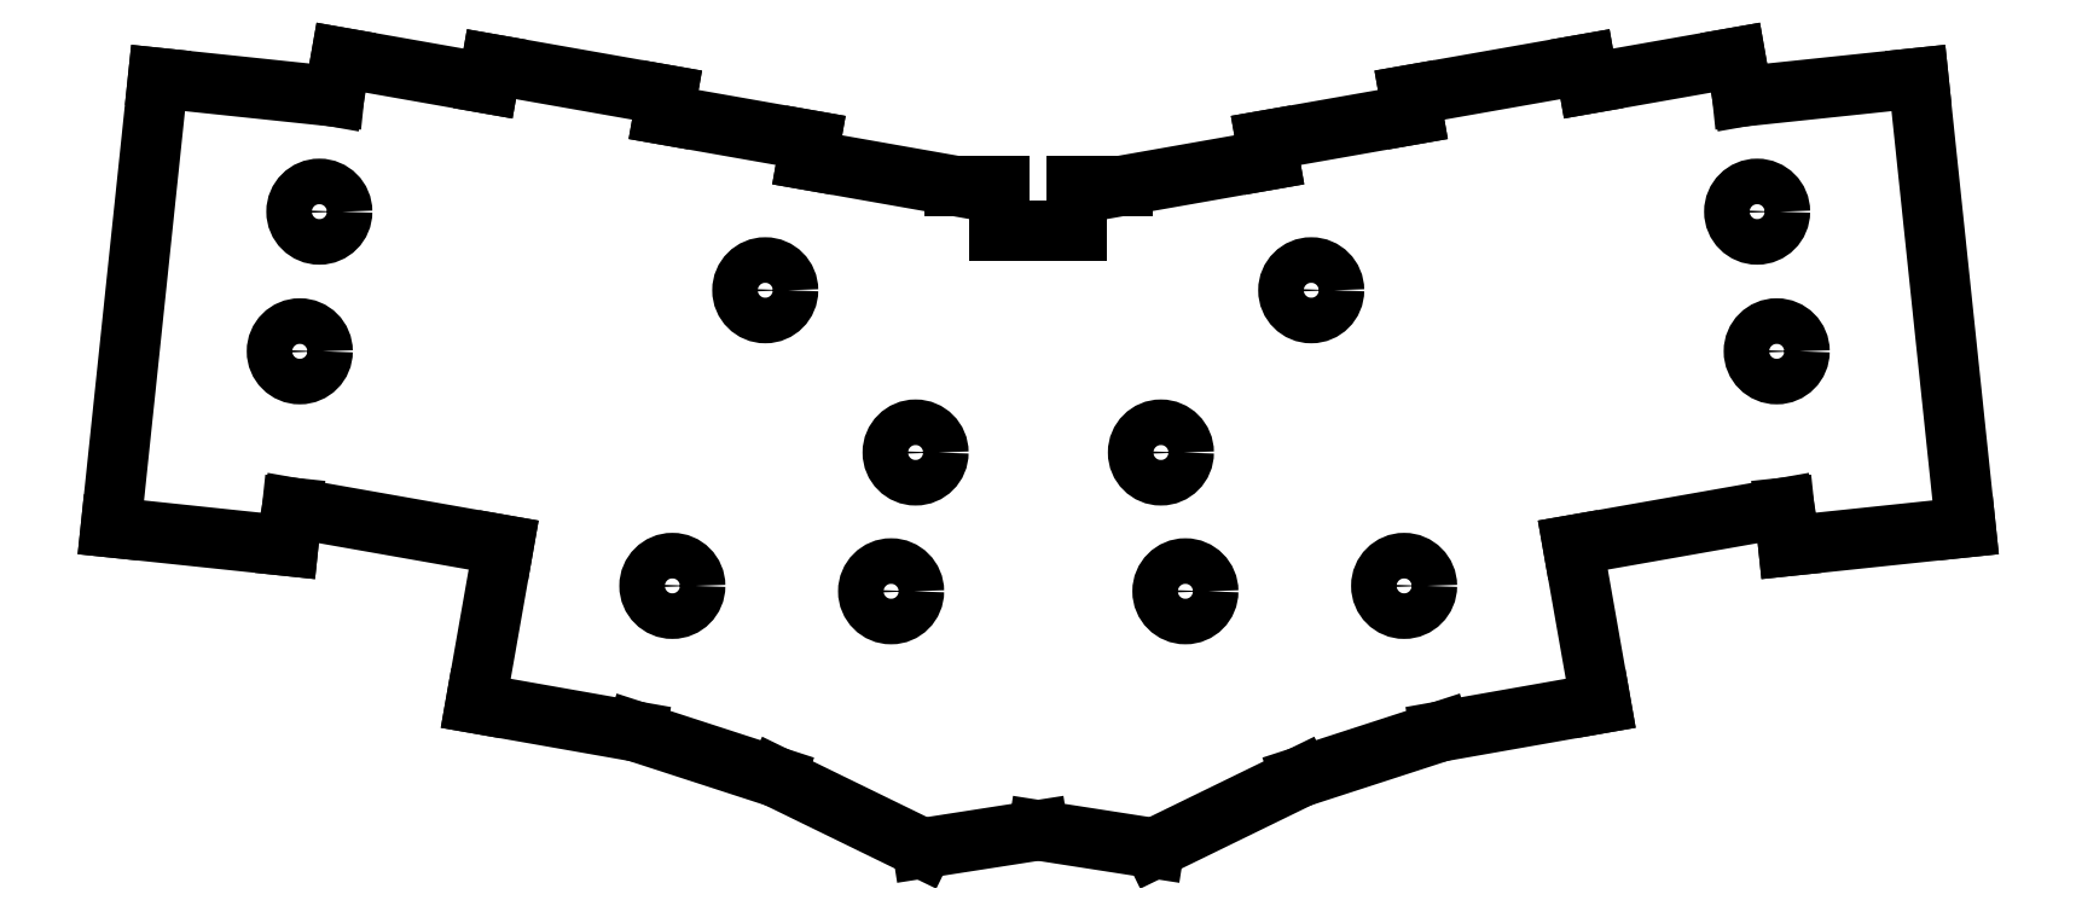
<metadata>
{"format":"dxf","ext":"dxf","renderer":"ezdxf+matplotlib","layout":"modelspace","background":"white","min_lineweight":24,"dpi":150}
</metadata>
<code>
0
SECTION
2
ENTITIES
0
LINE
8
0
10
95.14
20
-120.9
11
116.5
21
-123.1
0
LINE
8
0
10
116.5
20
-123.1
11
117
21
-118.5
0
LINE
8
0
10
95.14
20
-120.9
11
100.8
21
-66.66
0
LINE
8
0
10
100.8
20
-66.66
11
122.1
21
-68.89
0
LINE
8
0
10
117
20
-118.5
11
142.5
21
-123
0
LINE
8
0
10
140.6
20
-67.33
11
122.9
21
-64.2
0
LINE
8
0
10
122.9
20
-64.2
11
122.1
21
-68.89
0
LINE
8
0
10
161.8
20
-71.06
11
162.2
21
-68.72
0
LINE
8
0
10
162.2
20
-68.72
11
141
21
-64.99
0
LINE
8
0
10
141
20
-64.99
11
140.6
21
-67.33
0
LINE
8
0
10
179.1
20
-76.53
11
179.5
21
-74.19
0
LINE
8
0
10
179.5
20
-74.19
11
161.8
21
-71.06
0
LINE
8
0
10
196.8
20
-79.65
11
179.1
21
-76.53
0
LINE
8
0
10
139.1
20
-142.1
11
158.5
21
-145.5
0
LINE
8
0
10
139.1
20
-142.1
11
142.5
21
-123
0
LINE
8
0
10
158.5
20
-145.5
11
175.4
21
-151
0
LINE
8
0
10
175.4
20
-151
11
193
21
-159.6
0
LINE
8
0
10
297.4
20
-123.1
11
318.8
21
-120.9
0
LINE
8
0
10
313.1
20
-66.66
11
318.8
21
-120.9
0
LINE
8
0
10
296.9
20
-118.5
11
297.4
21
-123.1
0
LINE
8
0
10
291.9
20
-68.89
11
313.1
21
-66.66
0
LINE
8
0
10
271.4
20
-123
11
296.9
21
-118.5
0
LINE
8
0
10
291.9
20
-68.89
11
291
21
-64.2
0
LINE
8
0
10
291
20
-64.2
11
273.3
21
-67.33
0
LINE
8
0
10
273.3
20
-67.33
11
272.9
21
-64.99
0
LINE
8
0
10
272.9
20
-64.99
11
251.7
21
-68.72
0
LINE
8
0
10
251.7
20
-68.72
11
252.1
21
-71.06
0
LINE
8
0
10
252.1
20
-71.06
11
234.4
21
-74.19
0
LINE
8
0
10
234.4
20
-74.19
11
234.8
21
-76.53
0
LINE
8
0
10
234.8
20
-76.53
11
217.1
21
-79.65
0
LINE
8
0
10
255.5
20
-145.5
11
274.8
21
-142.1
0
LINE
8
0
10
271.4
20
-123
11
274.8
21
-142.1
0
LINE
8
0
10
238.6
20
-151
11
255.5
21
-145.5
0
LINE
8
0
10
220.9
20
-159.6
11
238.6
21
-151
0
LINE
8
0
10
196.8
20
-79.65
11
202.3
21
-79.65
0
LINE
8
0
10
211.6
20
-79.65
11
217.1
21
-79.65
0
LINE
8
0
10
220.9
20
-159.6
11
207
21
-157.4
0
LINE
8
0
10
207
20
-157.4
11
193
21
-159.6
0
LINE
8
0
10
202.3
20
-85.03
11
211.6
21
-85.03
0
LINE
8
0
10
211.6
20
-85.03
11
211.6
21
-79.65
0
LINE
8
0
10
202.3
20
-79.65
11
202.3
21
-85.03
0
CIRCLE
8
0
10
189.2
20
-128.6
40
2.75
0
CIRCLE
8
0
10
224.7
20
-128.6
40
2.75
0
CIRCLE
8
0
10
192.2
20
-111.8
40
2.75
0
CIRCLE
8
0
10
221.8
20
-111.8
40
2.75
0
CIRCLE
8
0
10
120.3
20
-82.78
40
2.75
0
CIRCLE
8
0
10
293.7
20
-82.78
40
2.75
0
CIRCLE
8
0
10
117.9
20
-99.63
40
2.75
0
CIRCLE
8
0
10
296
20
-99.63
40
2.75
0
CIRCLE
8
0
10
174.1
20
-92.26
40
2.75
0
CIRCLE
8
0
10
239.9
20
-92.26
40
2.75
0
CIRCLE
8
0
10
162.8
20
-127.9
40
2.75
0
CIRCLE
8
0
10
251.1
20
-127.9
40
2.75
0
ENDSEC
0
EOF

</code>
